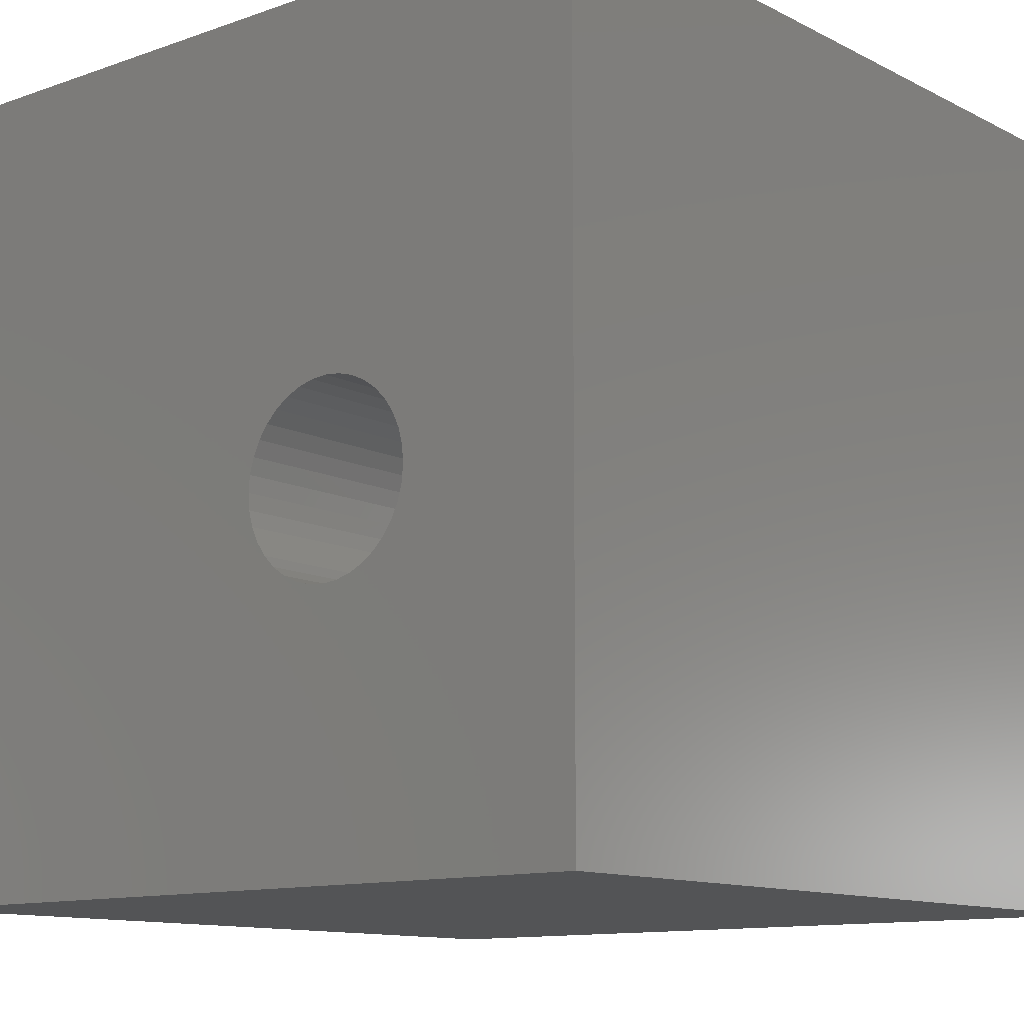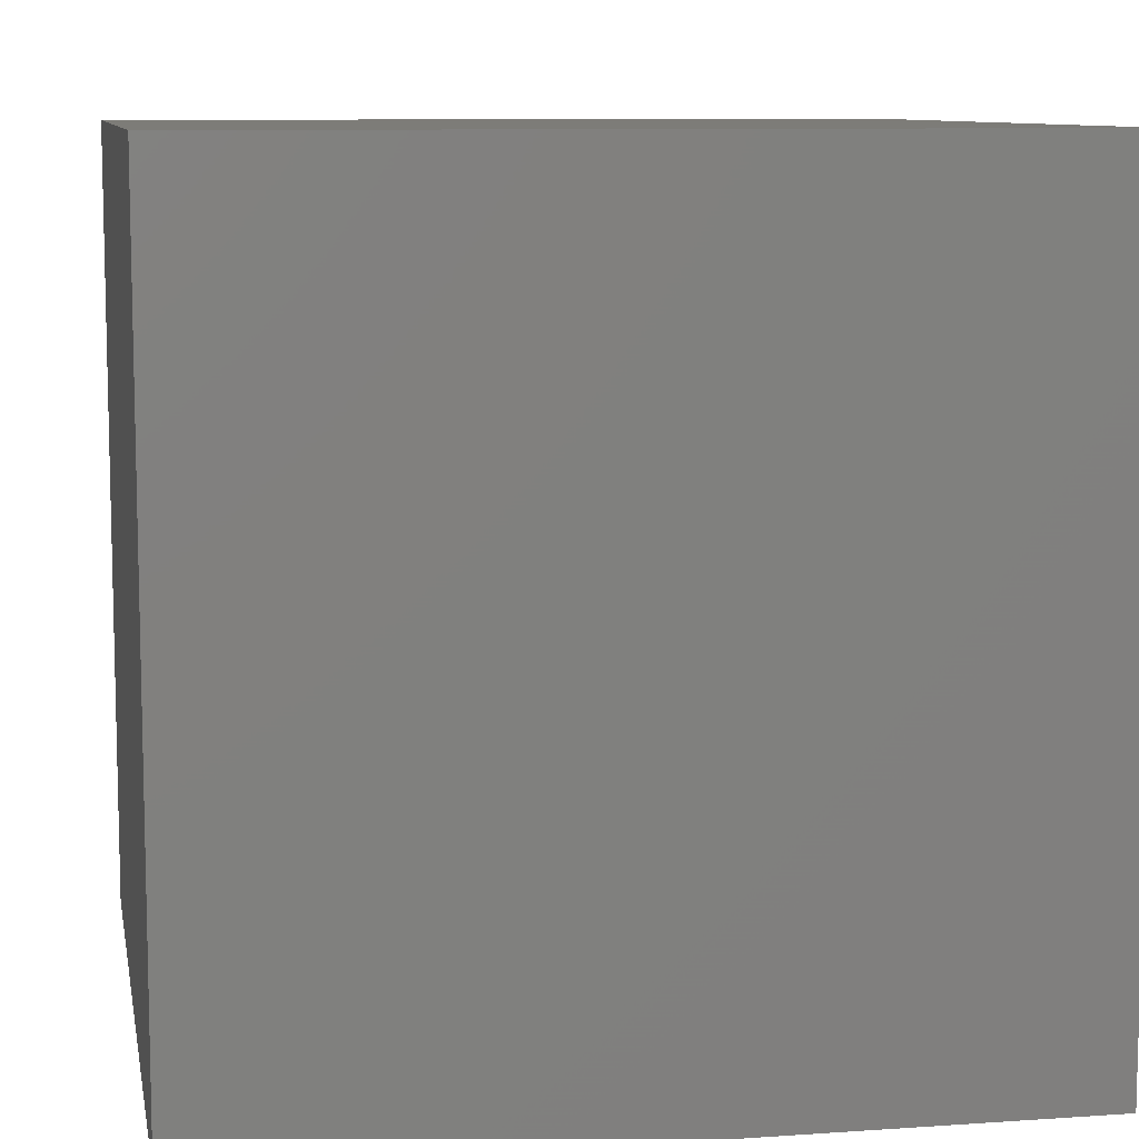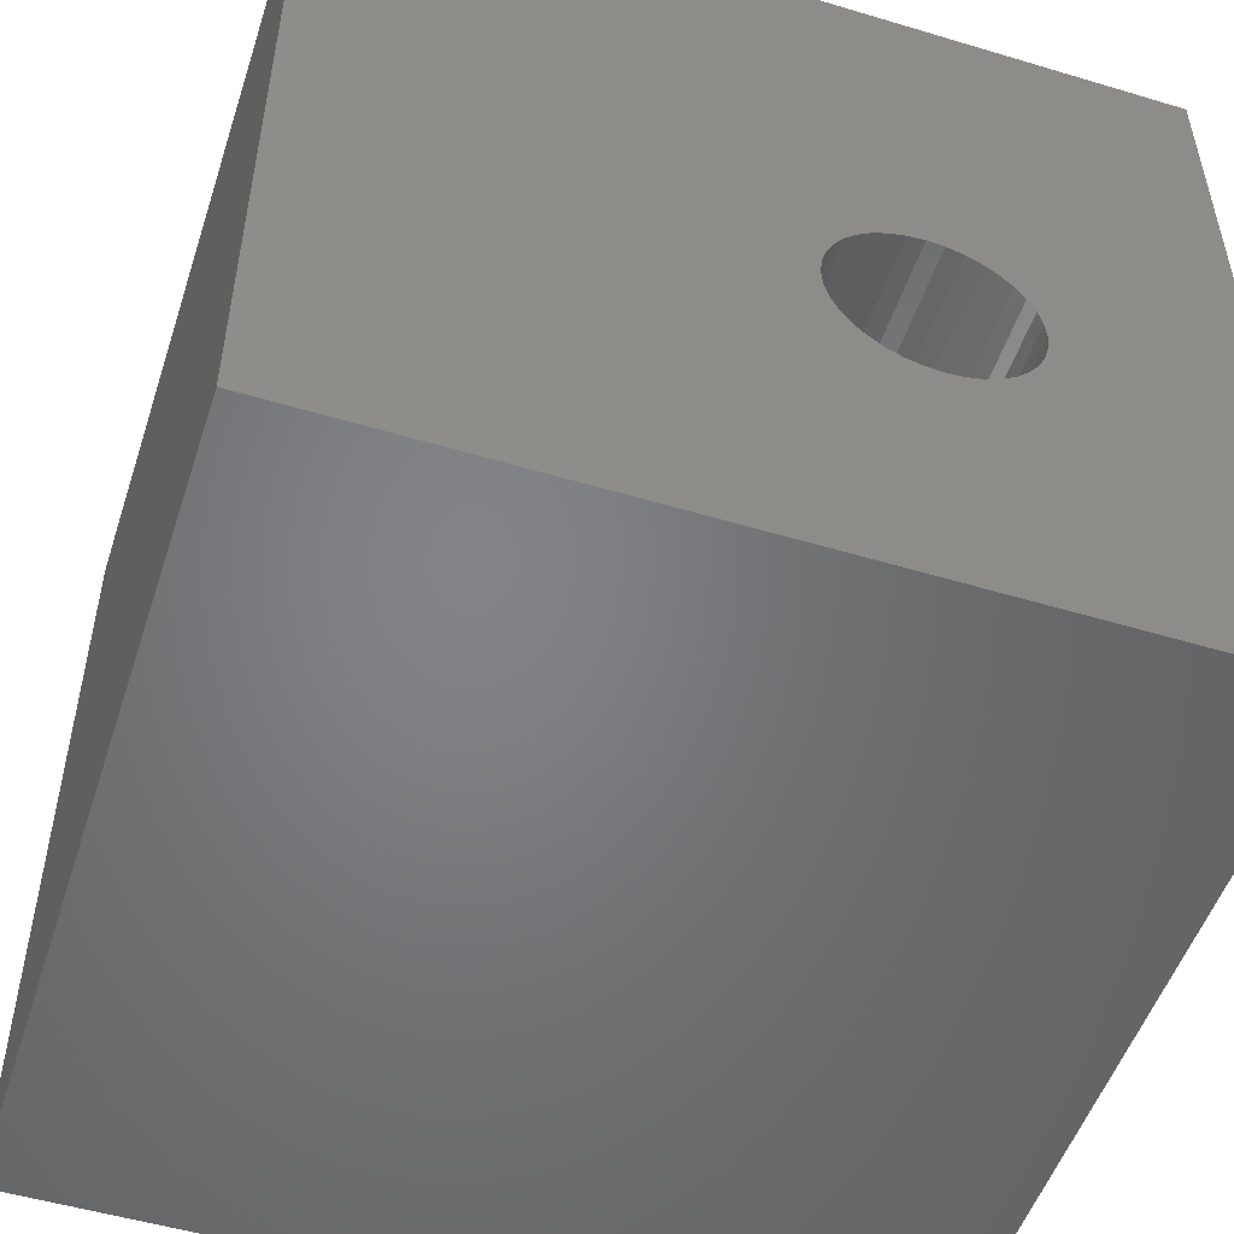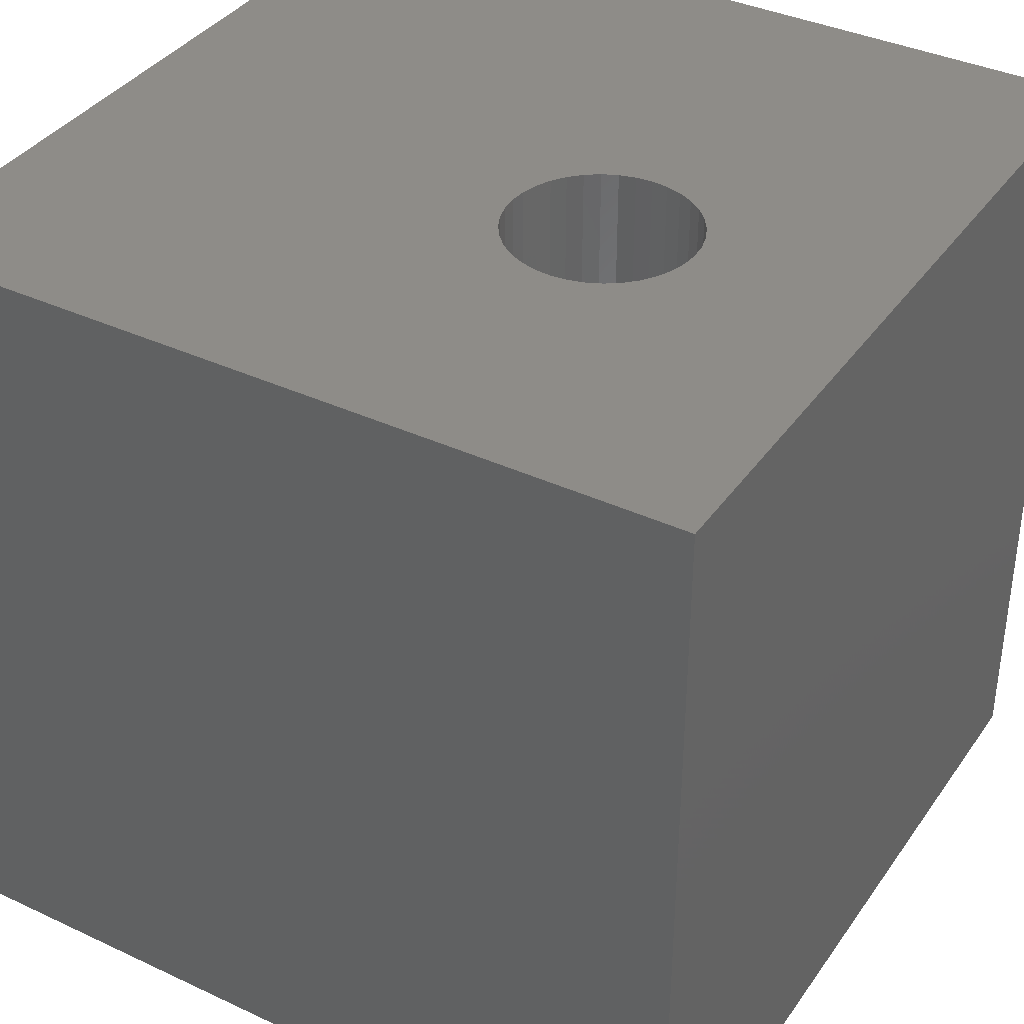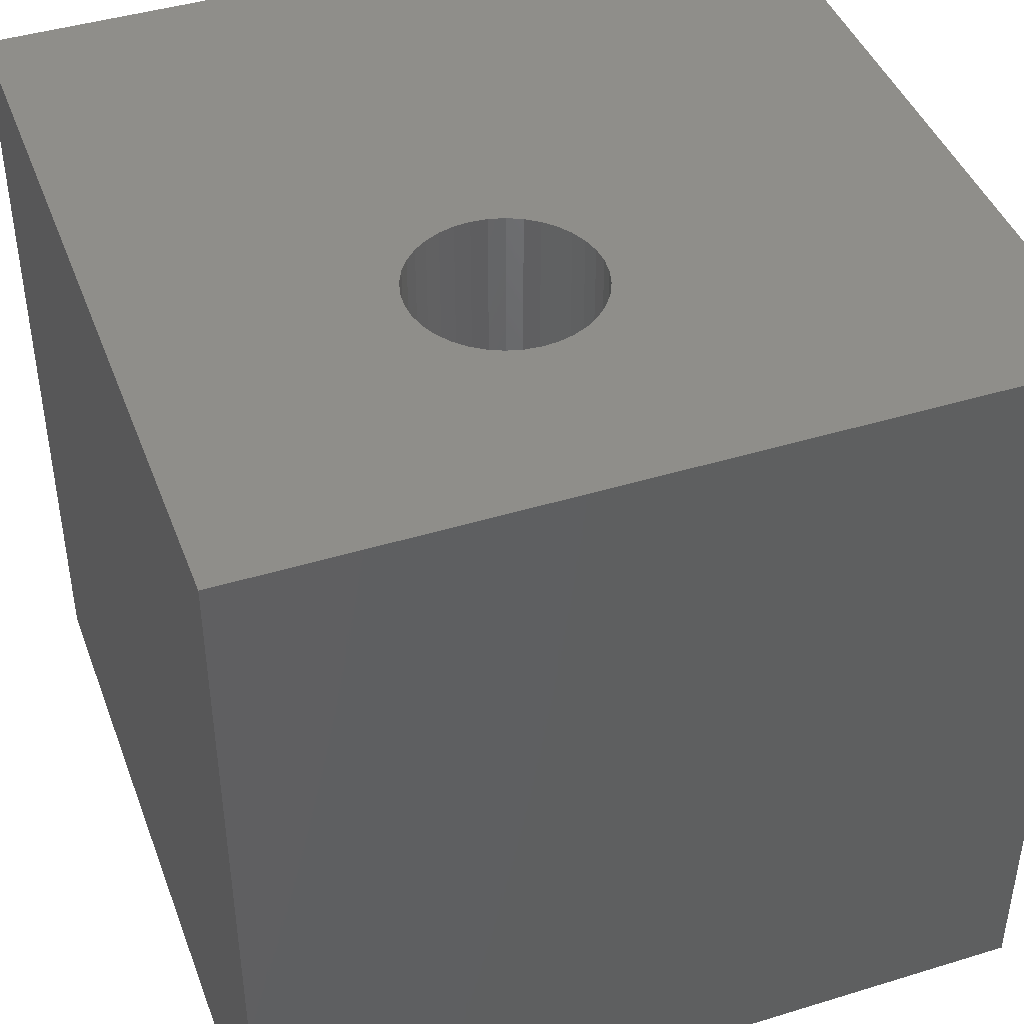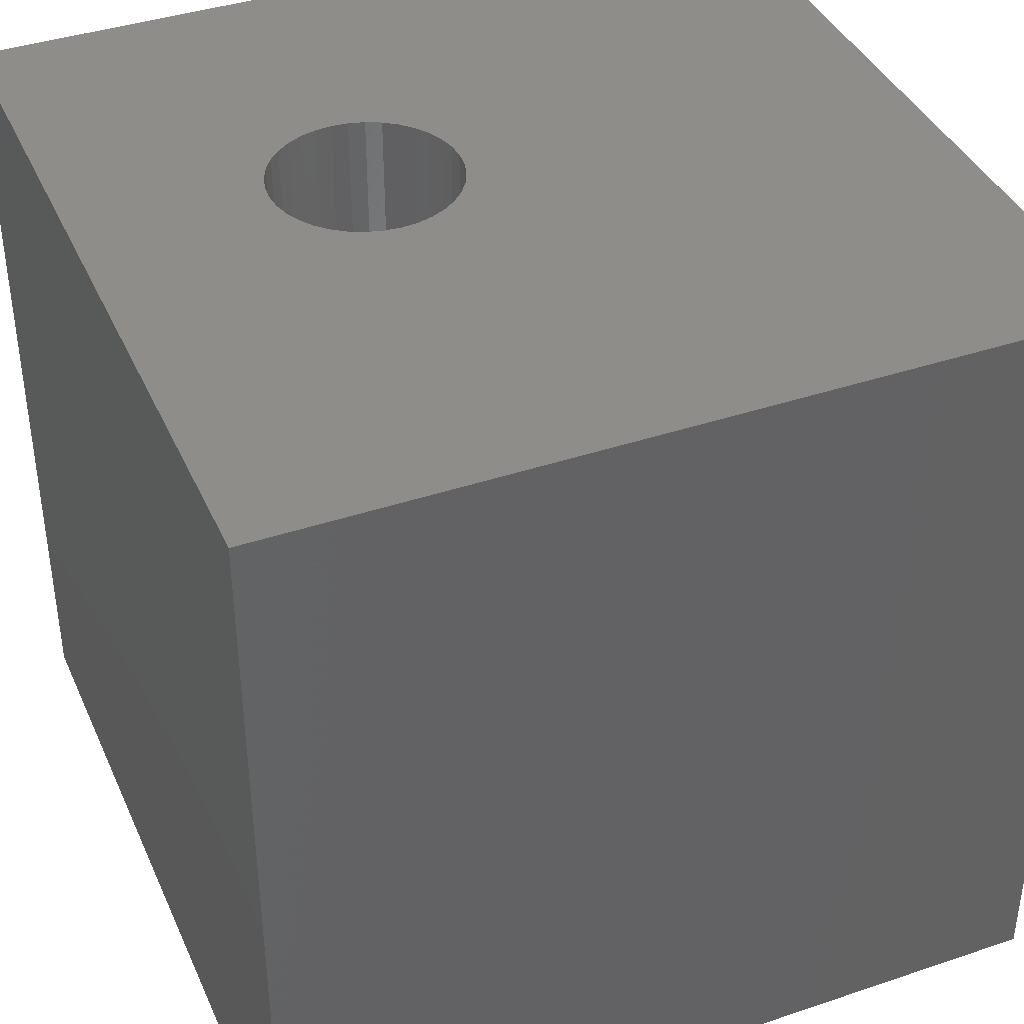
<metadata>
{"format":"stl","ext":"stl","renderer":"f3d","projection":"perspective","resolution":1024,"background":"white","views":[{"elev":-11.8,"azim":40.0,"up":"+Y"},{"elev":9.2,"azim":169.7,"up":"+Y"},{"elev":-51.7,"azim":-18.0,"up":"+Y"},{"elev":37.5,"azim":30.9,"up":"+Z"},{"elev":43.3,"azim":70.1,"up":"+Z"},{"elev":39.8,"azim":157.4,"up":"+Z"}]}
</metadata>
<code>
# stl→obj: 80 verts, 156 faces
v 0 10 10
v 0 10 0
v 0 0 10
v 0 0 0
v 6.152 3.279 10
v 5.97 3.364 10
v 6.747 3.227 10
v 6.547 3.209 10
v 10 0 10
v 5.547 3.786 10
v 5.462 3.969 10
v 10 10 10
v 7.632 4.758 10
v 7.684 4.564 10
v 7.684 4.163 10
v 7.632 3.969 10
v 5.462 4.758 10
v 5.547 4.941 10
v 5.663 5.105 10
v 5.805 5.248 10
v 5.97 5.363 10
v 7.701 4.363 10
v 6.346 3.227 10
v 5.805 3.479 10
v 5.663 3.621 10
v 5.41 4.163 10
v 5.392 4.363 10
v 5.41 4.564 10
v 7.547 3.786 10
v 7.431 3.621 10
v 7.289 3.479 10
v 6.152 5.448 10
v 6.346 5.5 10
v 6.547 5.518 10
v 6.747 5.5 10
v 7.124 3.364 10
v 6.942 3.279 10
v 6.942 5.448 10
v 7.124 5.363 10
v 7.289 5.248 10
v 7.431 5.105 10
v 7.547 4.941 10
v 10 10 0
v 10 0 0
v 7.684 4.163 7.537
v 7.701 4.363 7.537
v 7.684 4.564 7.537
v 7.632 4.758 7.537
v 7.547 4.941 7.537
v 7.431 5.105 7.537
v 7.289 5.248 7.537
v 7.124 5.363 7.537
v 6.942 5.448 7.537
v 6.747 5.5 7.537
v 6.547 5.518 7.537
v 6.346 5.5 7.537
v 6.152 5.448 7.537
v 5.97 5.363 7.537
v 5.805 5.248 7.537
v 5.663 5.105 7.537
v 5.547 4.941 7.537
v 5.462 4.758 7.537
v 5.41 4.564 7.537
v 5.392 4.363 7.537
v 5.41 4.163 7.537
v 5.462 3.969 7.537
v 5.547 3.786 7.537
v 5.663 3.621 7.537
v 5.805 3.479 7.537
v 5.97 3.364 7.537
v 6.152 3.279 7.537
v 6.346 3.227 7.537
v 6.547 3.209 7.537
v 6.747 3.227 7.537
v 6.942 3.279 7.537
v 7.124 3.364 7.537
v 7.289 3.479 7.537
v 7.431 3.621 7.537
v 7.547 3.786 7.537
v 7.632 3.969 7.537
f 1 2 3
f 3 2 4
f 5 6 3
f 7 8 9
f 10 11 3
f 12 13 14
f 15 16 9
f 1 17 18
f 18 19 1
f 1 19 20
f 1 20 21
f 12 14 9
f 9 14 22
f 9 22 15
f 9 8 3
f 3 8 23
f 3 23 5
f 6 24 3
f 3 24 25
f 3 25 10
f 11 26 3
f 3 26 27
f 3 27 1
f 1 27 28
f 1 28 17
f 16 29 9
f 9 29 30
f 9 30 31
f 21 32 1
f 1 32 33
f 1 33 12
f 12 33 34
f 12 34 35
f 31 36 9
f 9 36 37
f 9 37 7
f 35 38 12
f 12 38 39
f 12 39 40
f 40 41 12
f 12 41 42
f 12 42 13
f 43 12 44
f 44 12 9
f 2 43 4
f 4 43 44
f 12 43 1
f 1 43 2
f 44 9 4
f 4 9 3
f 45 22 46
f 46 22 14
f 46 14 47
f 47 14 13
f 47 13 48
f 48 13 42
f 48 42 49
f 49 42 41
f 49 41 50
f 50 41 40
f 50 40 51
f 51 40 39
f 51 39 52
f 52 39 38
f 52 38 53
f 53 38 35
f 53 35 54
f 54 35 34
f 54 34 55
f 55 34 33
f 55 33 56
f 56 33 32
f 56 32 57
f 57 32 21
f 57 21 58
f 58 21 20
f 58 20 59
f 59 20 19
f 59 19 60
f 60 19 18
f 60 18 61
f 61 18 17
f 61 17 62
f 62 17 28
f 62 28 63
f 63 28 27
f 63 27 64
f 64 27 26
f 64 26 65
f 65 26 11
f 65 11 66
f 66 11 10
f 66 10 67
f 67 10 25
f 67 25 68
f 68 25 24
f 68 24 69
f 69 24 6
f 69 6 70
f 70 6 5
f 70 5 71
f 71 5 23
f 71 23 72
f 72 23 8
f 72 8 73
f 73 8 7
f 73 7 74
f 74 7 37
f 74 37 75
f 75 37 36
f 75 36 76
f 76 36 31
f 76 31 77
f 77 31 30
f 77 30 78
f 78 30 29
f 78 29 79
f 79 29 16
f 79 16 80
f 80 16 15
f 80 15 45
f 45 15 22
f 60 61 47
f 61 62 47
f 47 62 63
f 47 63 64
f 64 65 47
f 47 65 66
f 47 66 67
f 67 68 47
f 47 68 69
f 47 69 70
f 70 71 47
f 47 71 72
f 47 72 73
f 73 74 47
f 47 74 75
f 47 75 76
f 76 77 47
f 47 77 78
f 47 78 79
f 49 50 54
f 55 56 47
f 47 56 57
f 57 58 47
f 47 58 59
f 47 59 60
f 79 80 47
f 47 80 45
f 47 45 46
f 55 47 54
f 54 47 48
f 54 48 49
f 50 51 54
f 54 51 52
f 54 52 53

</code>
